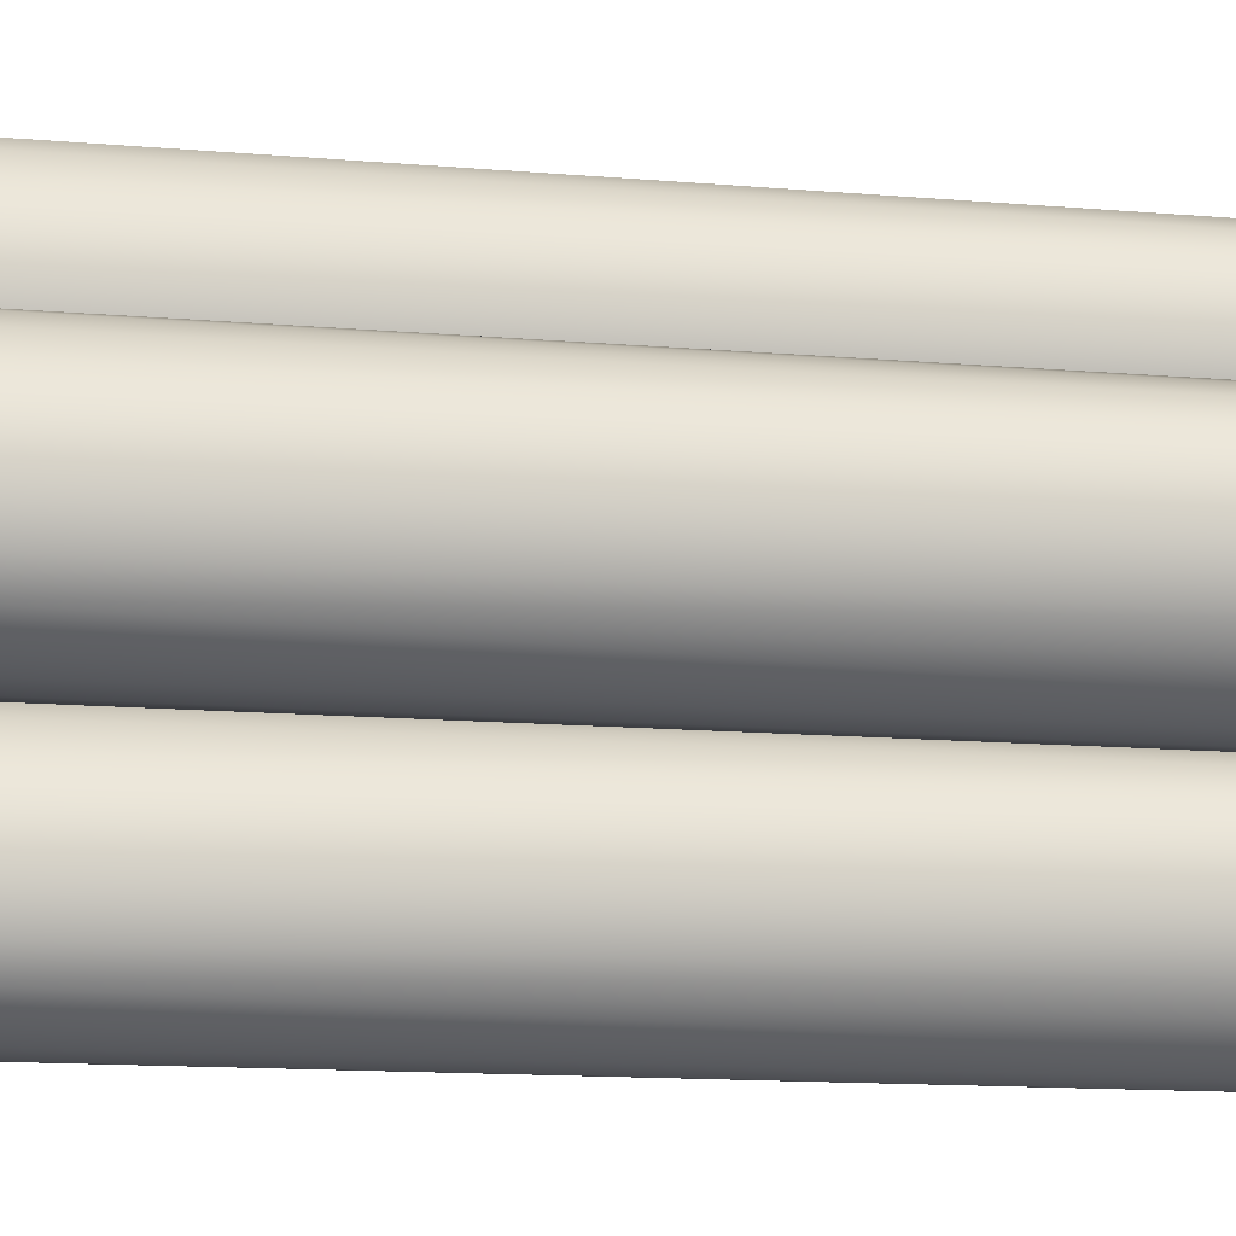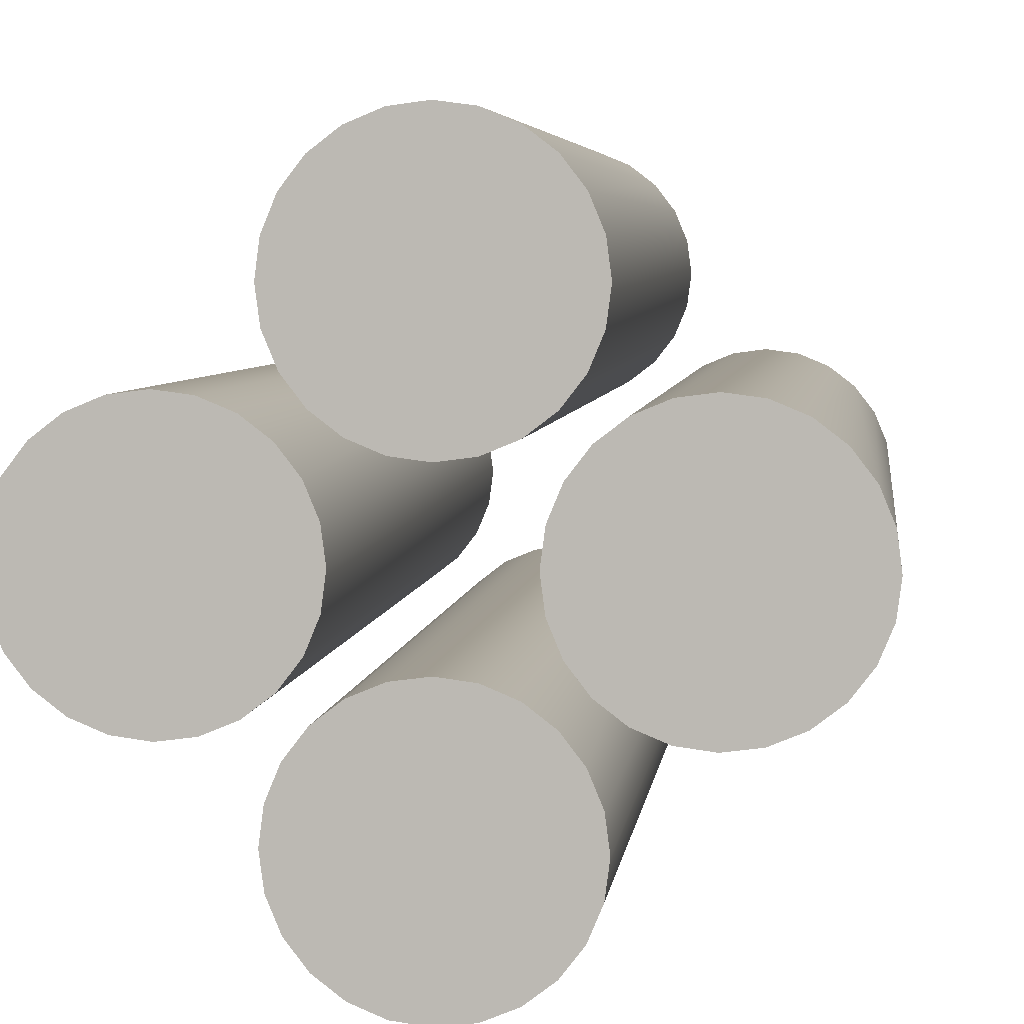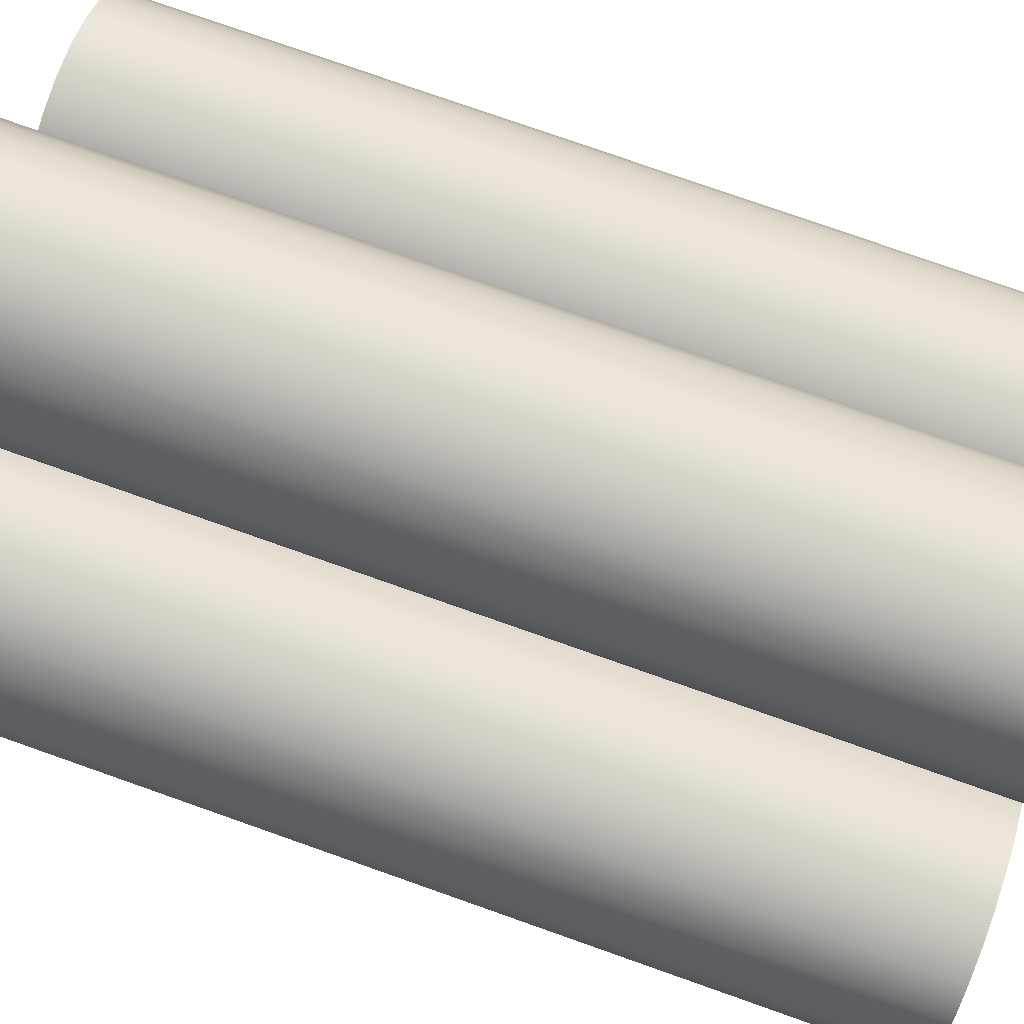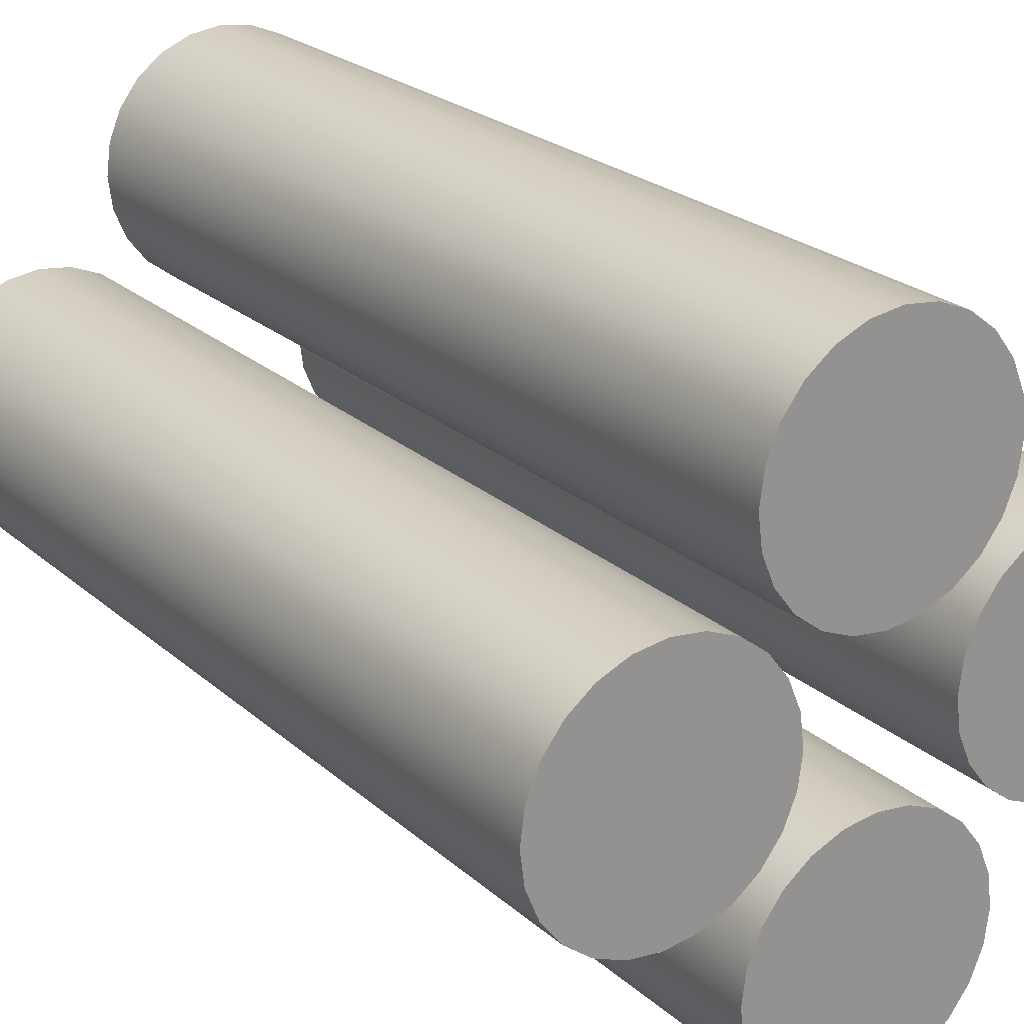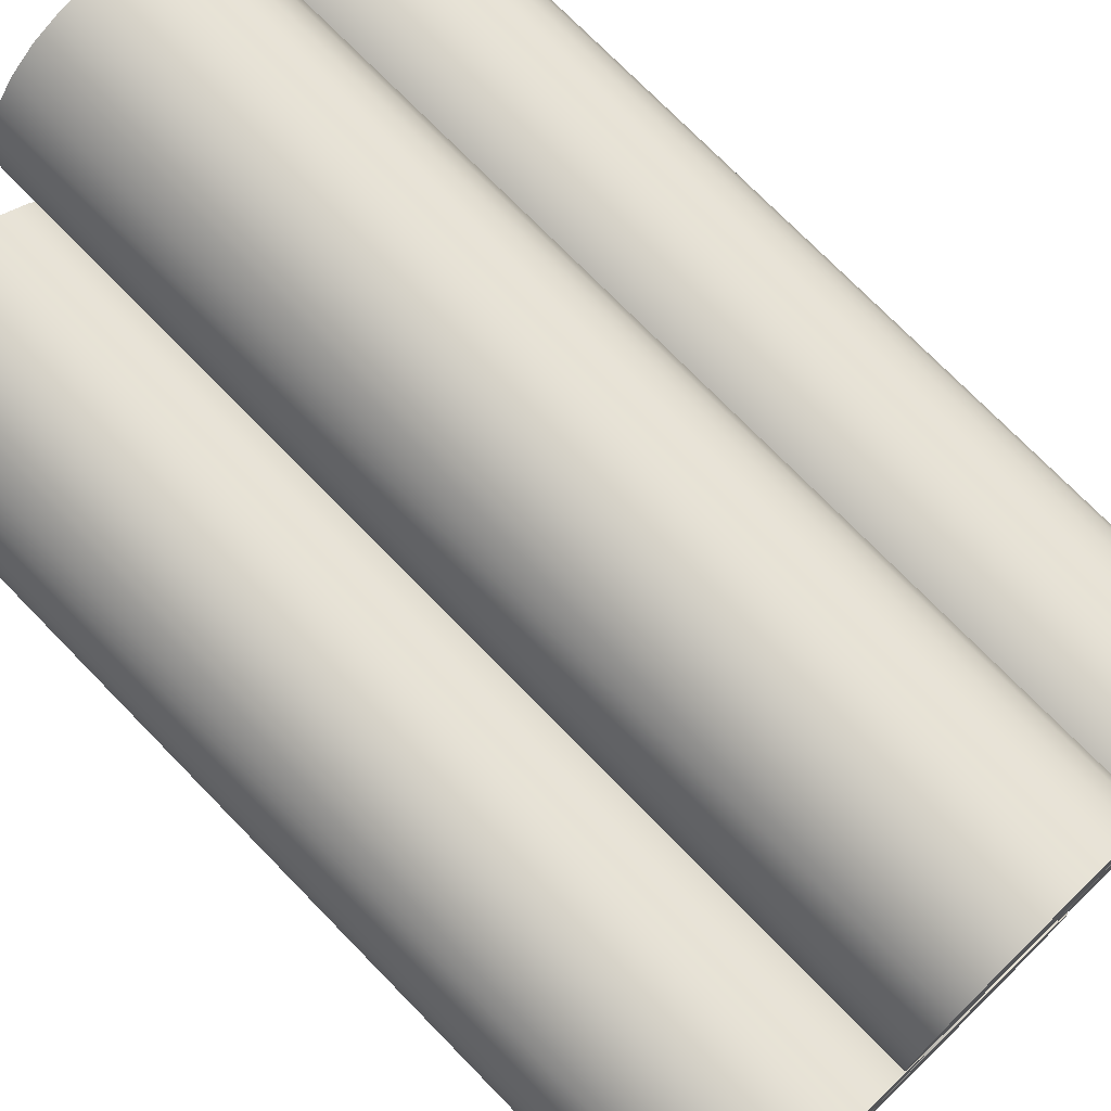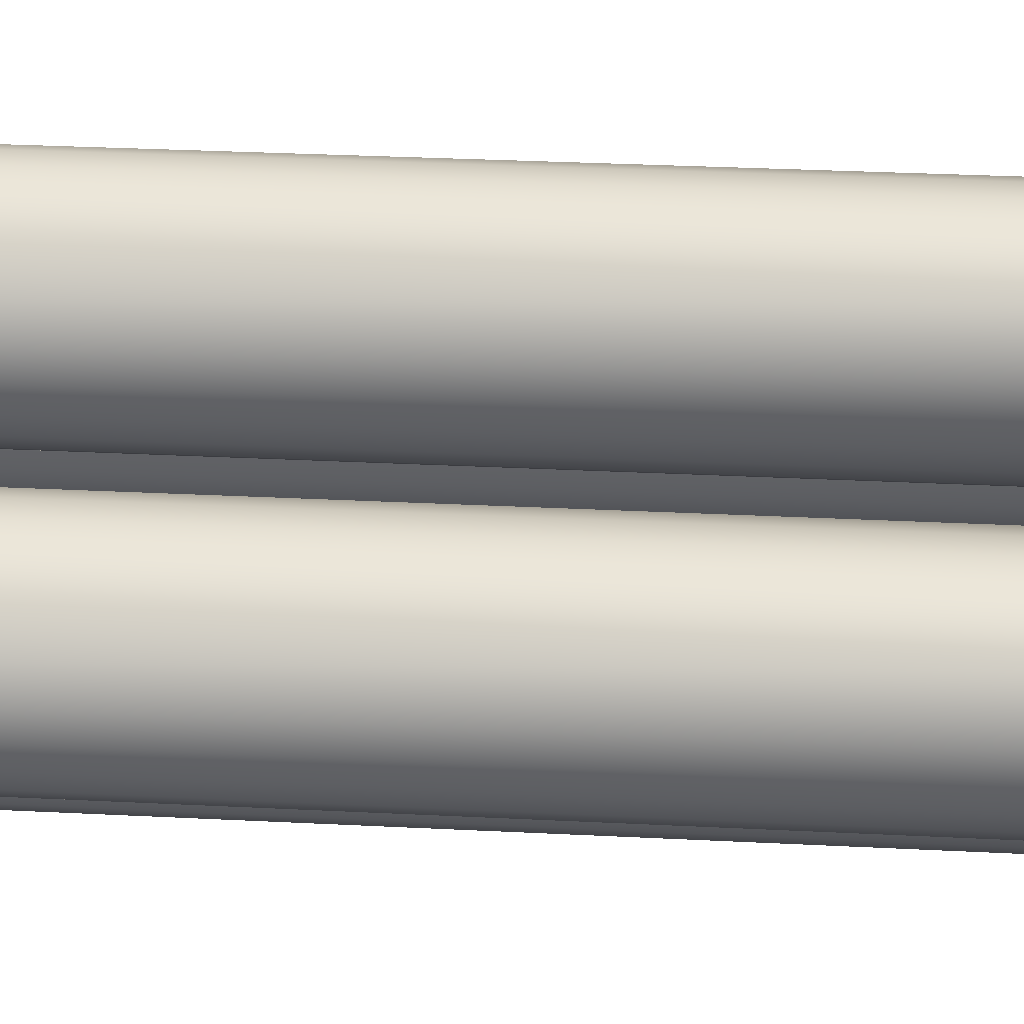
<metadata>
{"format":"obj","ext":"obj","renderer":"f3d","projection":"perspective","resolution":1024,"background":"white","views":[{"elev":-15.4,"azim":-99.7,"up":"+Z"},{"elev":4.9,"azim":-173.3,"up":"+Z"},{"elev":77.9,"azim":-70.6,"up":"+Z"},{"elev":23.4,"azim":-34.9,"up":"+Z"},{"elev":74.1,"azim":135.7,"up":"+Z"},{"elev":36.7,"azim":-86.4,"up":"+Z"}]}
</metadata>
<code>
v -0.2335 2.9 -0.175
v -0.2335 1 -0.175
v -0.2085 2.9 -0.1147
v -0.2085 1 -0.1147
v -0.2 2.9 -0.05
v -0.2 1 -0.05
v -0.2085 2.9 0.0147
v -0.2085 1 0.0147
v -0.2335 2.9 0.075
v -0.2335 1 0.075
v -0.2732 1 -0.2268
v -0.2732 2.9 -0.2268
v -0.2732 2.9 0.1268
v -0.2732 1 0.1268
v -0.325 1 0.1665
v -0.325 2.9 0.1665
v -0.3853 1 0.1915
v -0.3853 2.9 0.1915
v -0.45 1 0.2
v -0.45 2.9 0.2
v -0.5147 1 0.1915
v -0.5147 2.9 0.1915
v -0.325 2.9 -0.2665
v -0.325 1 -0.2665
v -0.3853 2.9 -0.2915
v -0.3853 1 -0.2915
v -0.45 2.9 -0.3
v -0.45 1 -0.3
v -0.5147 2.9 -0.2915
v -0.5147 1 -0.2915
v -0.575 1 0.1665
v -0.575 2.9 0.1665
v -0.6268 1 0.1268
v -0.6268 2.9 0.1268
v -0.6665 2.9 0.075
v -0.6665 1 0.075
v -0.6915 2.9 0.0147
v -0.6915 1 0.0147
v -0.7 2.9 -0.05
v -0.7 1 -0.05
v -0.6915 2.9 -0.1147
v -0.6915 1 -0.1147
v -0.6665 2.9 -0.175
v -0.6665 1 -0.175
v -0.6268 2.9 -0.2268
v -0.6268 1 -0.2268
v -0.575 1 -0.2665
v -0.575 2.9 -0.2665
f 3 2 1
f 2 3 4
f 5 4 3
f 4 5 6
f 7 6 5
f 6 7 8
f 9 8 7
f 8 9 10
f 11 1 2
f 1 11 12
f 13 10 9
f 10 13 14
f 13 15 14
f 15 13 16
f 16 17 15
f 17 16 18
f 18 19 17
f 19 18 20
f 20 21 19
f 21 20 22
f 11 23 12
f 23 11 24
f 24 25 23
f 25 24 26
f 26 27 25
f 27 26 28
f 28 29 27
f 29 28 30
f 22 31 21
f 31 22 32
f 32 33 31
f 33 32 34
f 35 33 34
f 33 35 36
f 37 36 35
f 36 37 38
f 39 38 37
f 38 39 40
f 41 40 39
f 40 41 42
f 43 42 41
f 42 43 44
f 45 44 43
f 44 45 46
f 45 47 46
f 47 45 48
f 48 30 47
f 30 48 29
f 8 4 6
f 4 8 2
f 2 8 10
f 2 10 11
f 11 10 14
f 11 14 24
f 24 14 15
f 24 15 26
f 26 15 17
f 26 17 19
f 26 19 28
f 28 19 21
f 28 21 30
f 30 21 47
f 47 21 31
f 47 31 46
f 46 31 33
f 46 33 44
f 44 33 36
f 44 36 42
f 42 36 38
f 42 38 40
f 3 7 5
f 7 3 1
f 7 1 9
f 9 1 12
f 9 12 13
f 13 12 23
f 13 23 16
f 16 23 25
f 16 25 18
f 18 25 27
f 18 27 20
f 20 27 29
f 20 29 22
f 22 29 48
f 22 48 32
f 32 48 45
f 32 45 34
f 34 45 43
f 34 43 35
f 35 43 41
f 35 41 37
f 37 41 39
v 0.5665 2.9 -0.175
v 0.5665 1 -0.175
v 0.5915 2.9 -0.1147
v 0.5915 1 -0.1147
v 0.6 2.9 -0.05
v 0.6 1 -0.05
v 0.5915 2.9 0.0147
v 0.5915 1 0.0147
v 0.5665 2.9 0.075
v 0.5665 1 0.075
v 0.5268 1 -0.2268
v 0.5268 2.9 -0.2268
v 0.5268 2.9 0.1268
v 0.5268 1 0.1268
v 0.475 1 0.1665
v 0.475 2.9 0.1665
v 0.4147 1 0.1915
v 0.4147 2.9 0.1915
v 0.35 1 0.2
v 0.35 2.9 0.2
v 0.2853 1 0.1915
v 0.2853 2.9 0.1915
v 0.475 2.9 -0.2665
v 0.475 1 -0.2665
v 0.4147 2.9 -0.2915
v 0.4147 1 -0.2915
v 0.35 2.9 -0.3
v 0.35 1 -0.3
v 0.2853 2.9 -0.2915
v 0.2853 1 -0.2915
v 0.225 1 0.1665
v 0.225 2.9 0.1665
v 0.1732 1 0.1268
v 0.1732 2.9 0.1268
v 0.1335 2.9 0.075
v 0.1335 1 0.075
v 0.1085 2.9 0.0147
v 0.1085 1 0.0147
v 0.1 2.9 -0.05
v 0.1 1 -0.05
v 0.1085 2.9 -0.1147
v 0.1085 1 -0.1147
v 0.1335 2.9 -0.175
v 0.1335 1 -0.175
v 0.1732 2.9 -0.2268
v 0.1732 1 -0.2268
v 0.225 1 -0.2665
v 0.225 2.9 -0.2665
f 51 50 49
f 50 51 52
f 53 52 51
f 52 53 54
f 55 54 53
f 54 55 56
f 57 56 55
f 56 57 58
f 59 49 50
f 49 59 60
f 61 58 57
f 58 61 62
f 61 63 62
f 63 61 64
f 64 65 63
f 65 64 66
f 66 67 65
f 67 66 68
f 68 69 67
f 69 68 70
f 59 71 60
f 71 59 72
f 72 73 71
f 73 72 74
f 74 75 73
f 75 74 76
f 76 77 75
f 77 76 78
f 70 79 69
f 79 70 80
f 80 81 79
f 81 80 82
f 83 81 82
f 81 83 84
f 85 84 83
f 84 85 86
f 87 86 85
f 86 87 88
f 89 88 87
f 88 89 90
f 91 90 89
f 90 91 92
f 93 92 91
f 92 93 94
f 93 95 94
f 95 93 96
f 96 78 95
f 78 96 77
f 56 52 54
f 52 56 50
f 50 56 58
f 50 58 59
f 59 58 62
f 59 62 72
f 72 62 63
f 72 63 74
f 74 63 65
f 74 65 67
f 74 67 76
f 76 67 69
f 76 69 78
f 78 69 95
f 95 69 79
f 95 79 94
f 94 79 81
f 94 81 92
f 92 81 84
f 92 84 90
f 90 84 86
f 90 86 88
f 51 55 53
f 55 51 49
f 55 49 57
f 57 49 60
f 57 60 61
f 61 60 71
f 61 71 64
f 64 71 73
f 64 73 66
f 66 73 75
f 66 75 68
f 68 75 77
f 68 77 70
f 70 77 96
f 70 96 80
f 80 96 93
f 80 93 82
f 82 93 91
f 82 91 83
f 83 91 89
f 83 89 85
f 85 89 87
v 0.1665 2.9 -0.575
v 0.1665 1 -0.575
v 0.1915 2.9 -0.5147
v 0.1915 1 -0.5147
v 0.2 2.9 -0.45
v 0.2 1 -0.45
v 0.1915 2.9 -0.3853
v 0.1915 1 -0.3853
v 0.1665 2.9 -0.325
v 0.1665 1 -0.325
v 0.1268 1 -0.6268
v 0.1268 2.9 -0.6268
v 0.1268 2.9 -0.2732
v 0.1268 1 -0.2732
v 0.075 1 -0.2335
v 0.075 2.9 -0.2335
v 0.0147 1 -0.2085
v 0.0147 2.9 -0.2085
v -0.05 1 -0.2
v -0.05 2.9 -0.2
v -0.1147 1 -0.2085
v -0.1147 2.9 -0.2085
v 0.075 2.9 -0.6665
v 0.075 1 -0.6665
v 0.0147 2.9 -0.6915
v 0.0147 1 -0.6915
v -0.05 2.9 -0.7
v -0.05 1 -0.7
v -0.1147 2.9 -0.6915
v -0.1147 1 -0.6915
v -0.175 1 -0.2335
v -0.175 2.9 -0.2335
v -0.2268 1 -0.2732
v -0.2268 2.9 -0.2732
v -0.2665 2.9 -0.325
v -0.2665 1 -0.325
v -0.2915 2.9 -0.3853
v -0.2915 1 -0.3853
v -0.3 2.9 -0.45
v -0.3 1 -0.45
v -0.2915 2.9 -0.5147
v -0.2915 1 -0.5147
v -0.2665 2.9 -0.575
v -0.2665 1 -0.575
v -0.2268 2.9 -0.6268
v -0.2268 1 -0.6268
v -0.175 1 -0.6665
v -0.175 2.9 -0.6665
f 99 98 97
f 98 99 100
f 101 100 99
f 100 101 102
f 103 102 101
f 102 103 104
f 105 104 103
f 104 105 106
f 107 97 98
f 97 107 108
f 109 106 105
f 106 109 110
f 109 111 110
f 111 109 112
f 112 113 111
f 113 112 114
f 114 115 113
f 115 114 116
f 116 117 115
f 117 116 118
f 107 119 108
f 119 107 120
f 120 121 119
f 121 120 122
f 122 123 121
f 123 122 124
f 124 125 123
f 125 124 126
f 118 127 117
f 127 118 128
f 128 129 127
f 129 128 130
f 131 129 130
f 129 131 132
f 133 132 131
f 132 133 134
f 135 134 133
f 134 135 136
f 137 136 135
f 136 137 138
f 139 138 137
f 138 139 140
f 141 140 139
f 140 141 142
f 141 143 142
f 143 141 144
f 144 126 143
f 126 144 125
f 104 100 102
f 100 104 98
f 98 104 106
f 98 106 107
f 107 106 110
f 107 110 120
f 120 110 111
f 120 111 122
f 122 111 113
f 122 113 115
f 122 115 124
f 124 115 117
f 124 117 126
f 126 117 143
f 143 117 127
f 143 127 142
f 142 127 129
f 142 129 140
f 140 129 132
f 140 132 138
f 138 132 134
f 138 134 136
f 99 103 101
f 103 99 97
f 103 97 105
f 105 97 108
f 105 108 109
f 109 108 119
f 109 119 112
f 112 119 121
f 112 121 114
f 114 121 123
f 114 123 116
f 116 123 125
f 116 125 118
f 118 125 144
f 118 144 128
f 128 144 141
f 128 141 130
f 130 141 139
f 130 139 131
f 131 139 137
f 131 137 133
f 133 137 135
v 0.1665 2.9 0.225
v 0.1665 1 0.225
v 0.1915 2.9 0.2853
v 0.1915 1 0.2853
v 0.2 2.9 0.35
v 0.2 1 0.35
v 0.1915 2.9 0.4147
v 0.1915 1 0.4147
v 0.1665 2.9 0.475
v 0.1665 1 0.475
v 0.1268 1 0.1732
v 0.1268 2.9 0.1732
v 0.1268 2.9 0.5268
v 0.1268 1 0.5268
v 0.075 1 0.5665
v 0.075 2.9 0.5665
v 0.0147 1 0.5915
v 0.0147 2.9 0.5915
v -0.05 1 0.6
v -0.05 2.9 0.6
v -0.1147 1 0.5915
v -0.1147 2.9 0.5915
v 0.075 2.9 0.1335
v 0.075 1 0.1335
v 0.0147 2.9 0.1085
v 0.0147 1 0.1085
v -0.05 2.9 0.1
v -0.05 1 0.1
v -0.1147 2.9 0.1085
v -0.1147 1 0.1085
v -0.175 1 0.5665
v -0.175 2.9 0.5665
v -0.2268 1 0.5268
v -0.2268 2.9 0.5268
v -0.2665 2.9 0.475
v -0.2665 1 0.475
v -0.2915 2.9 0.4147
v -0.2915 1 0.4147
v -0.3 2.9 0.35
v -0.3 1 0.35
v -0.2915 2.9 0.2853
v -0.2915 1 0.2853
v -0.2665 2.9 0.225
v -0.2665 1 0.225
v -0.2268 2.9 0.1732
v -0.2268 1 0.1732
v -0.175 1 0.1335
v -0.175 2.9 0.1335
f 147 146 145
f 146 147 148
f 149 148 147
f 148 149 150
f 151 150 149
f 150 151 152
f 153 152 151
f 152 153 154
f 155 145 146
f 145 155 156
f 157 154 153
f 154 157 158
f 157 159 158
f 159 157 160
f 160 161 159
f 161 160 162
f 162 163 161
f 163 162 164
f 164 165 163
f 165 164 166
f 155 167 156
f 167 155 168
f 168 169 167
f 169 168 170
f 170 171 169
f 171 170 172
f 172 173 171
f 173 172 174
f 166 175 165
f 175 166 176
f 176 177 175
f 177 176 178
f 179 177 178
f 177 179 180
f 181 180 179
f 180 181 182
f 183 182 181
f 182 183 184
f 185 184 183
f 184 185 186
f 187 186 185
f 186 187 188
f 189 188 187
f 188 189 190
f 189 191 190
f 191 189 192
f 192 174 191
f 174 192 173
f 152 148 150
f 148 152 146
f 146 152 154
f 146 154 155
f 155 154 158
f 155 158 168
f 168 158 159
f 168 159 170
f 170 159 161
f 170 161 163
f 170 163 172
f 172 163 165
f 172 165 174
f 174 165 191
f 191 165 175
f 191 175 190
f 190 175 177
f 190 177 188
f 188 177 180
f 188 180 186
f 186 180 182
f 186 182 184
f 147 151 149
f 151 147 145
f 151 145 153
f 153 145 156
f 153 156 157
f 157 156 167
f 157 167 160
f 160 167 169
f 160 169 162
f 162 169 171
f 162 171 164
f 164 171 173
f 164 173 166
f 166 173 192
f 166 192 176
f 176 192 189
f 176 189 178
f 178 189 187
f 178 187 179
f 179 187 185
f 179 185 181
f 181 185 183

</code>
